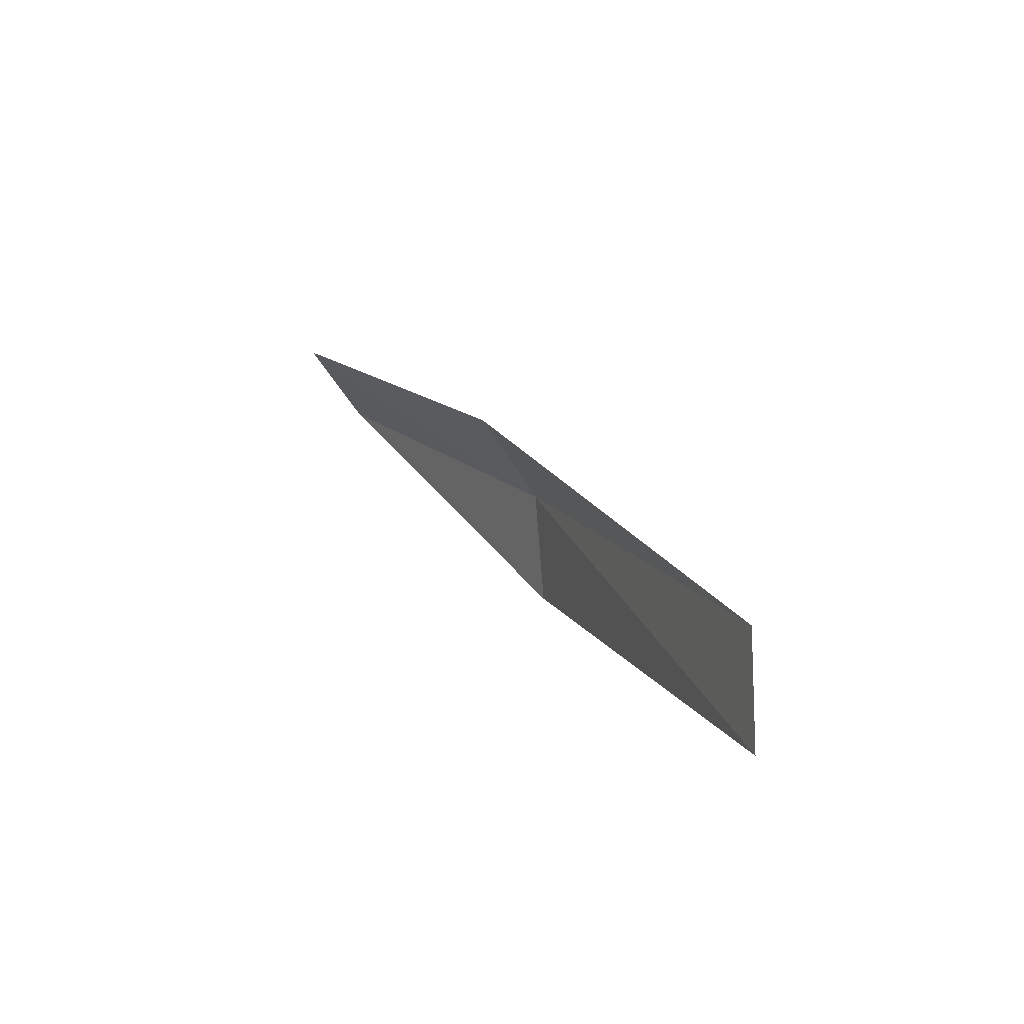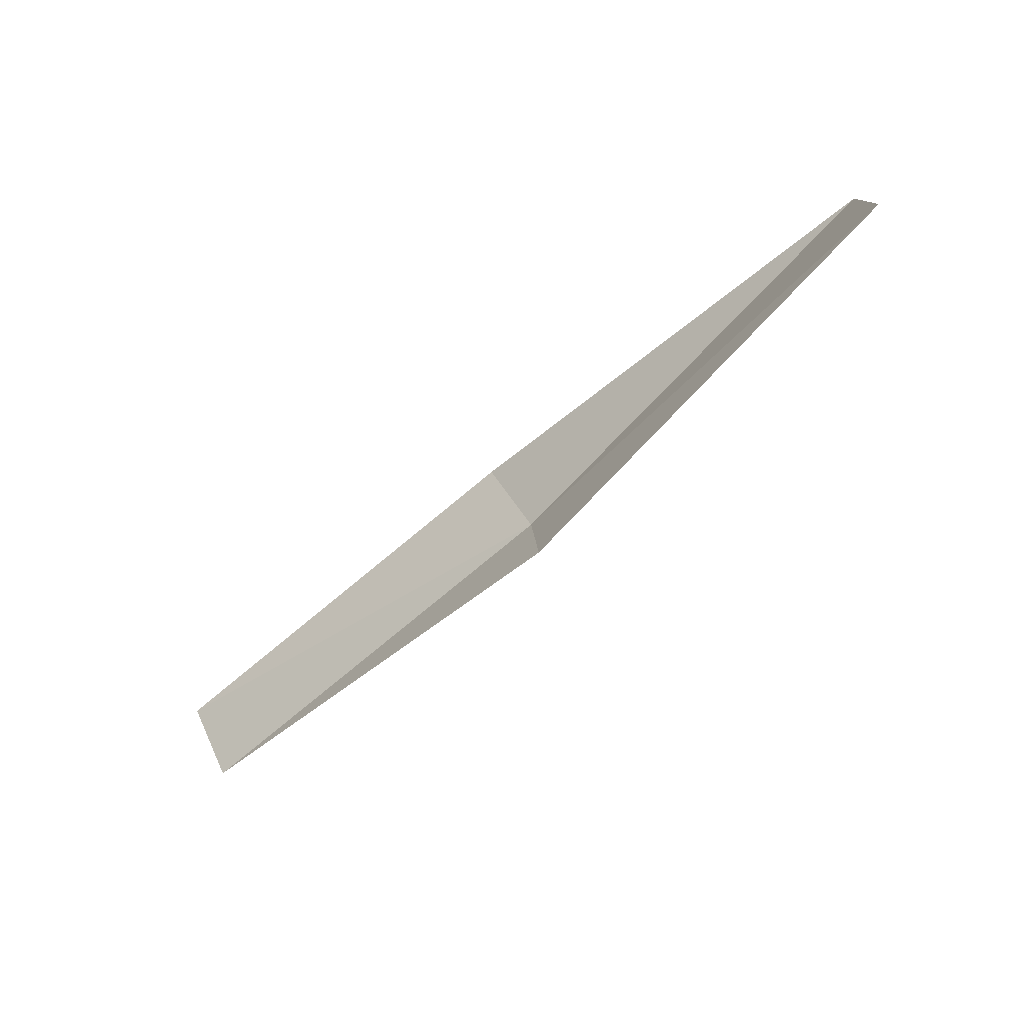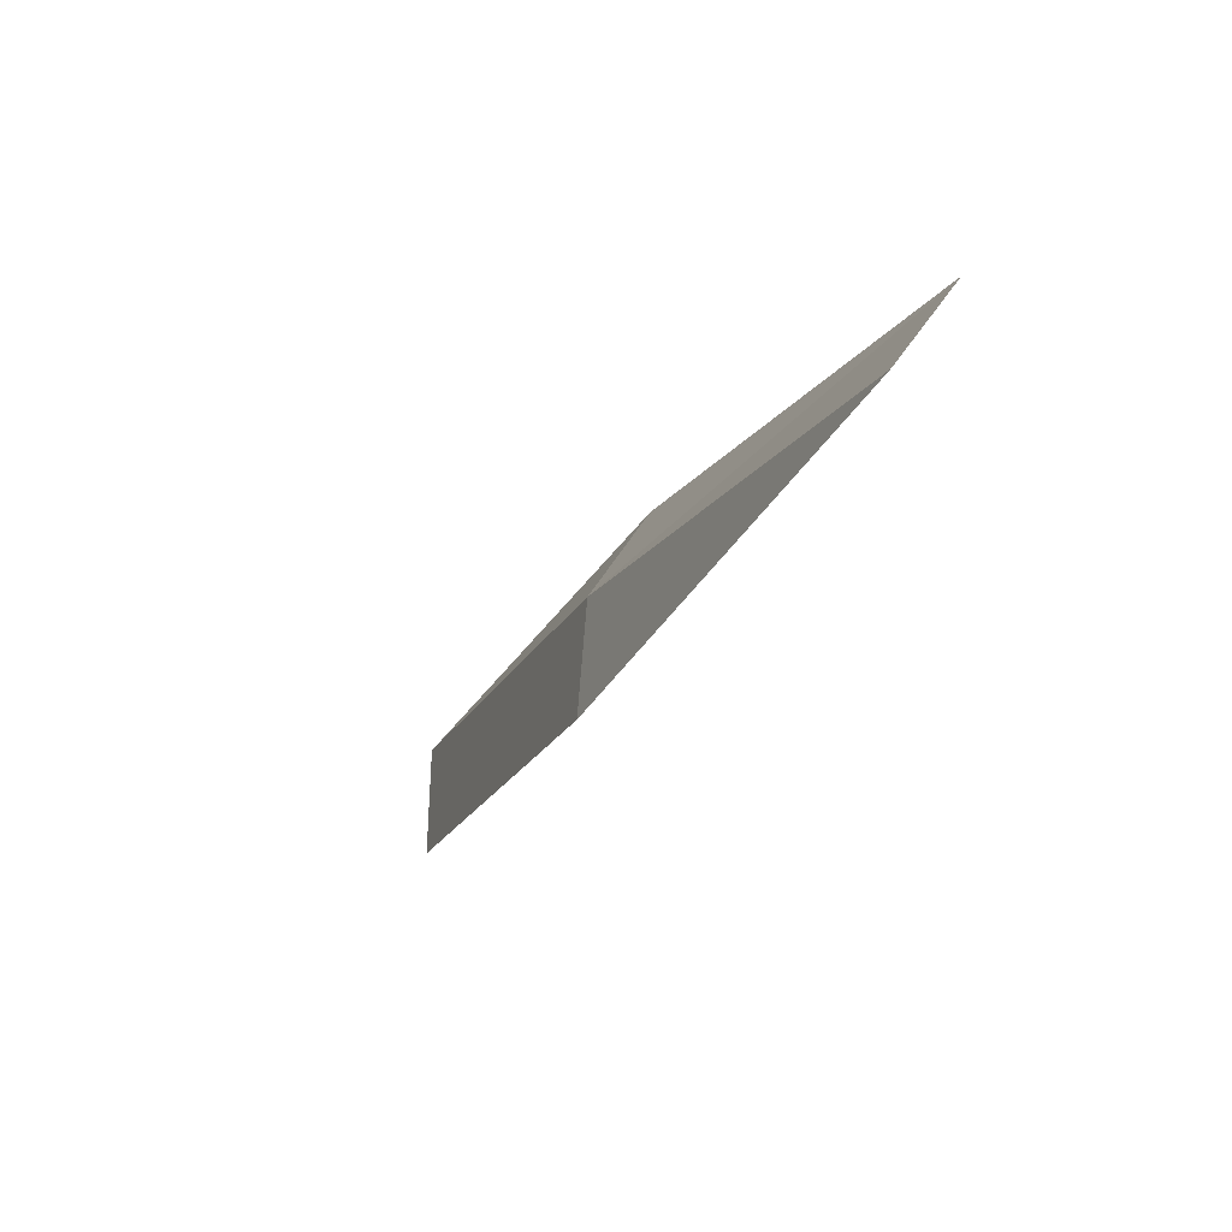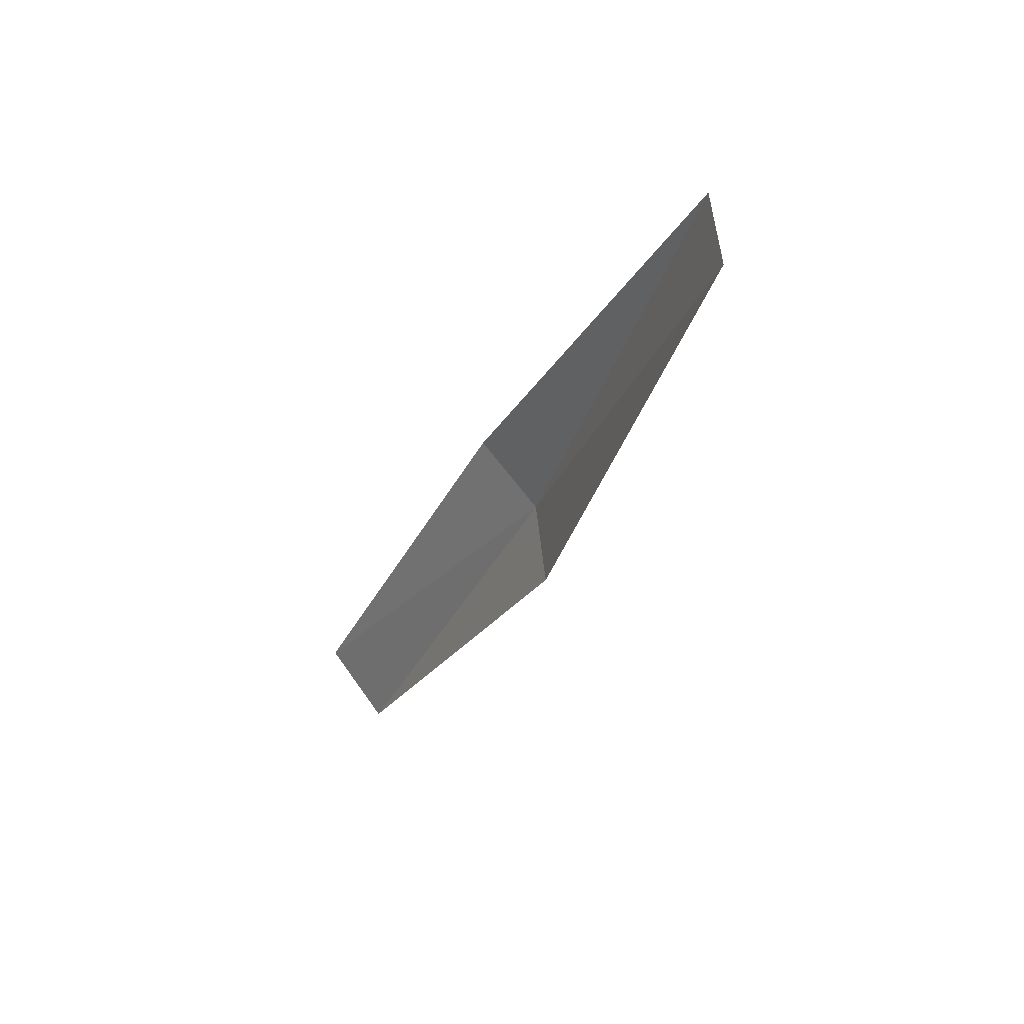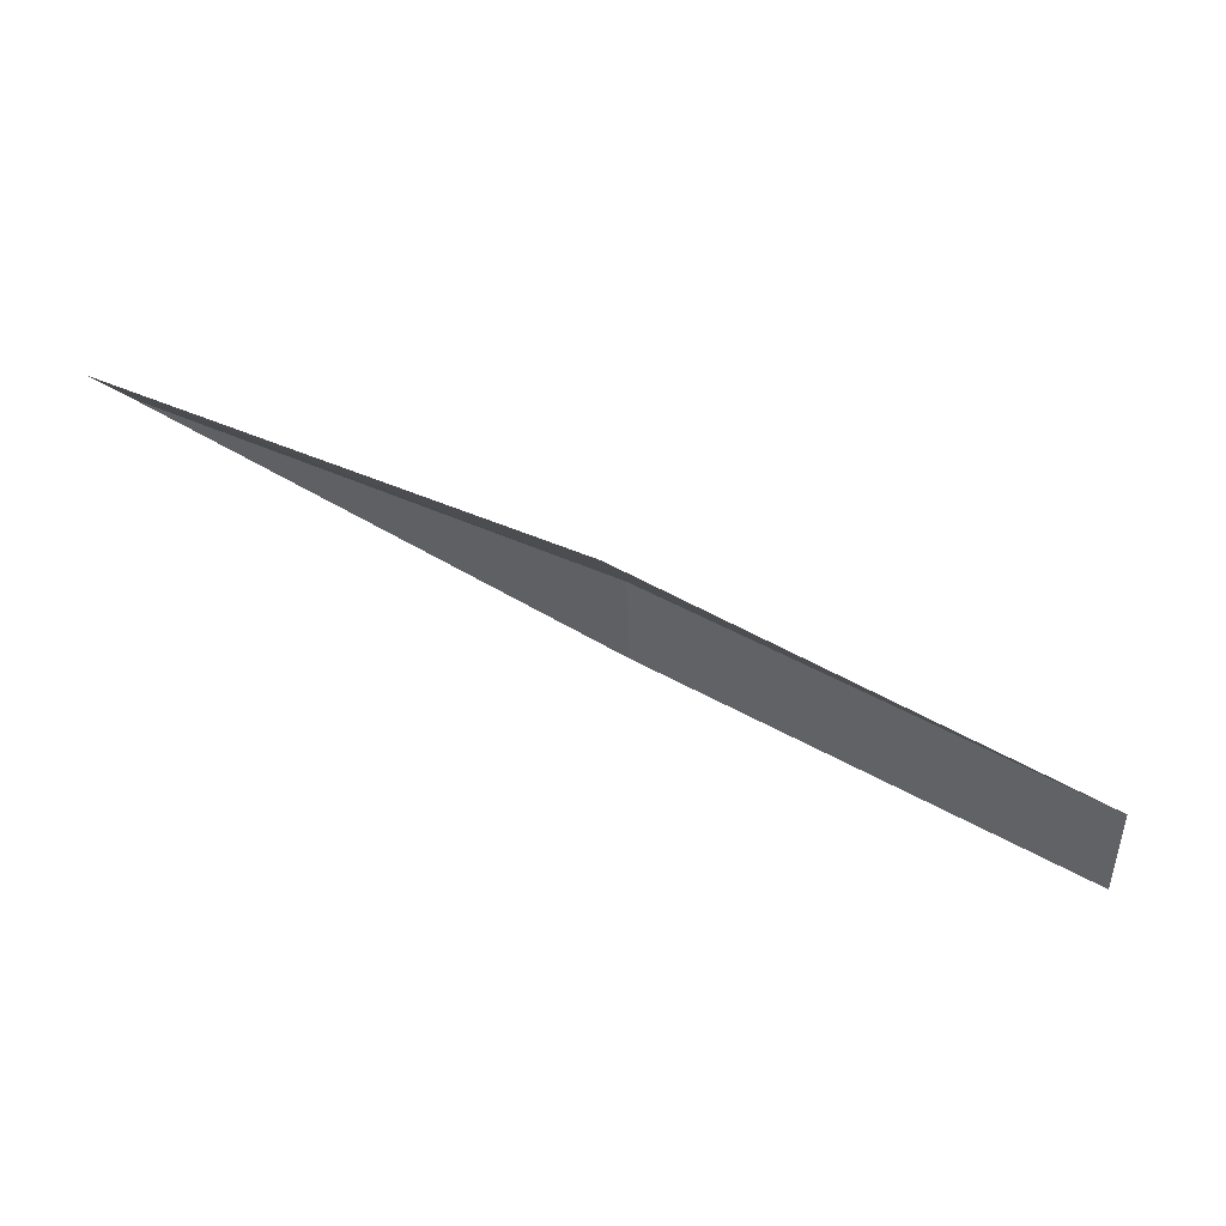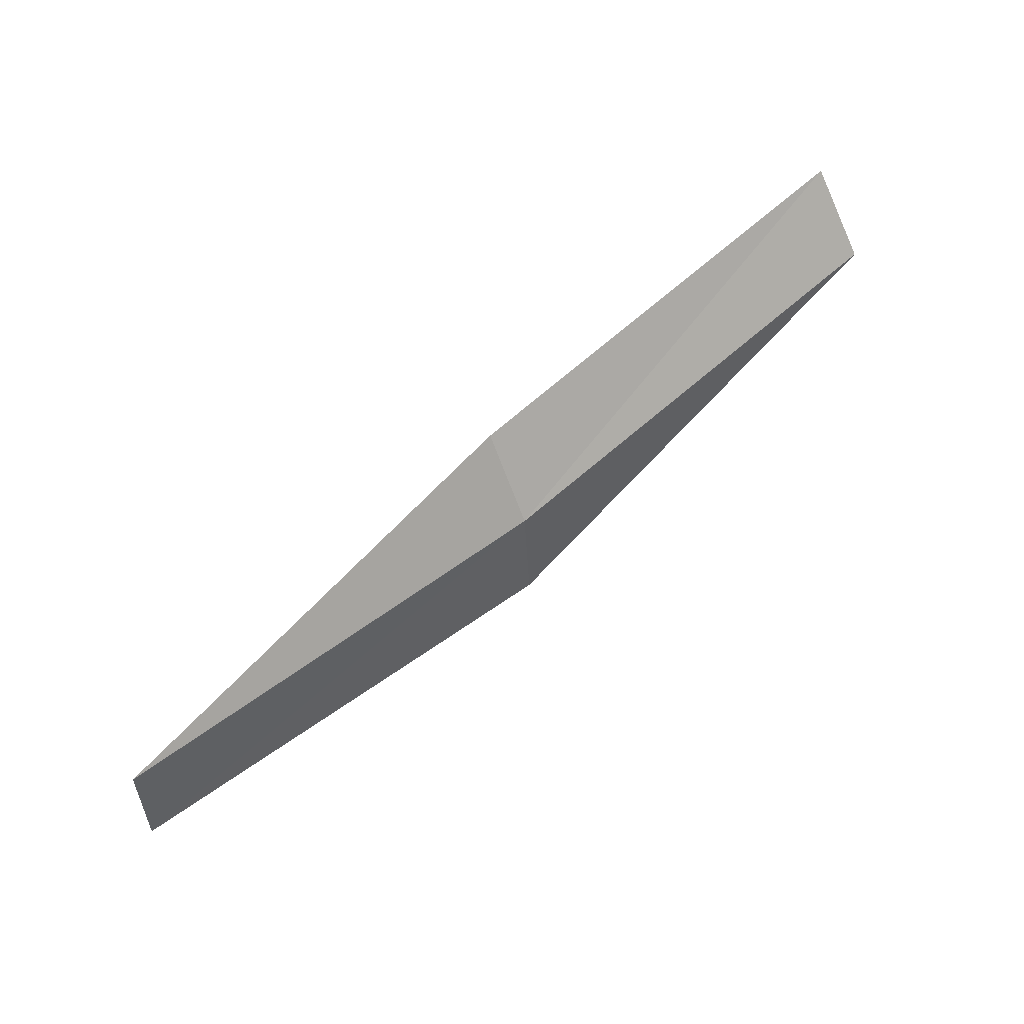
<metadata>
{"format":"obj","ext":"obj","renderer":"f3d","projection":"perspective","resolution":1024,"background":"white","views":[{"elev":2.7,"azim":-126.7,"up":"+Z"},{"elev":-79.1,"azim":-147.4,"up":"+Z"},{"elev":-9.4,"azim":53.7,"up":"+Z"},{"elev":-48.3,"azim":-123.0,"up":"+Z"},{"elev":45.4,"azim":-170.7,"up":"+Z"},{"elev":54.3,"azim":-47.8,"up":"+Z"}]}
</metadata>
<code>
v -5.386 -25.34 10.35
v -7.891 -24.67 9.852
v -7.898 -24.69 9.248
v -5.397 -25.39 9.747
v -5.315 -25.01 10.8
v -2.825 -25.73 10.85
v -2.784 -25.37 11.28
f 1 3 2
f 1 4 3
f 1 2 5
f 1 6 4
f 1 5 7
f 1 7 6

</code>
